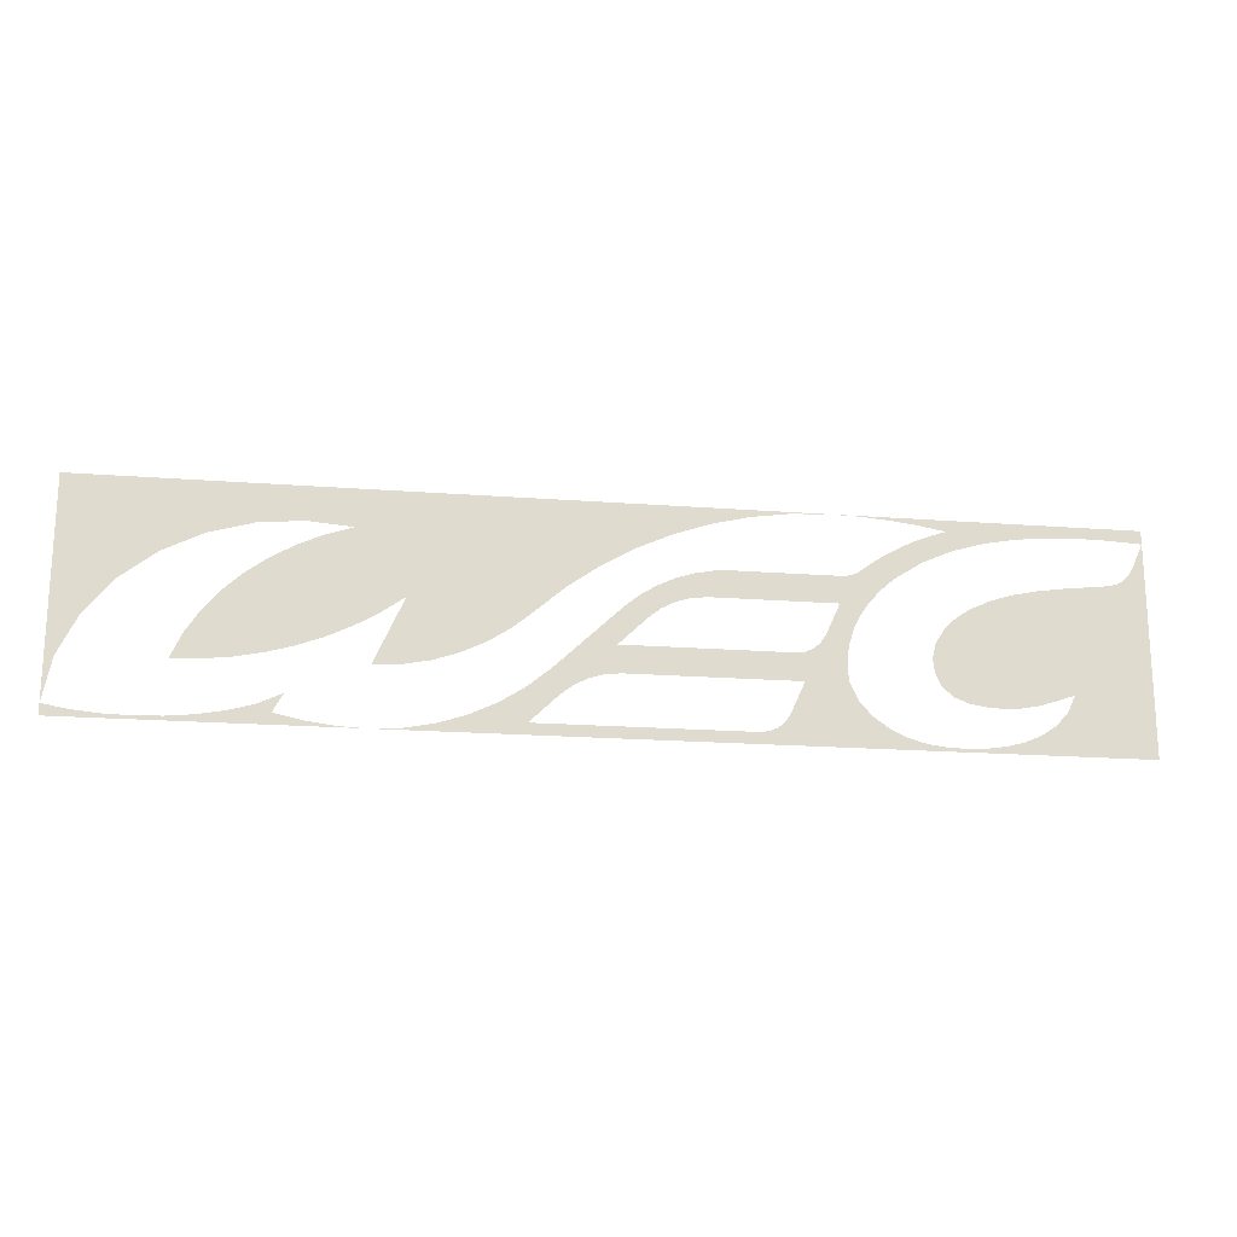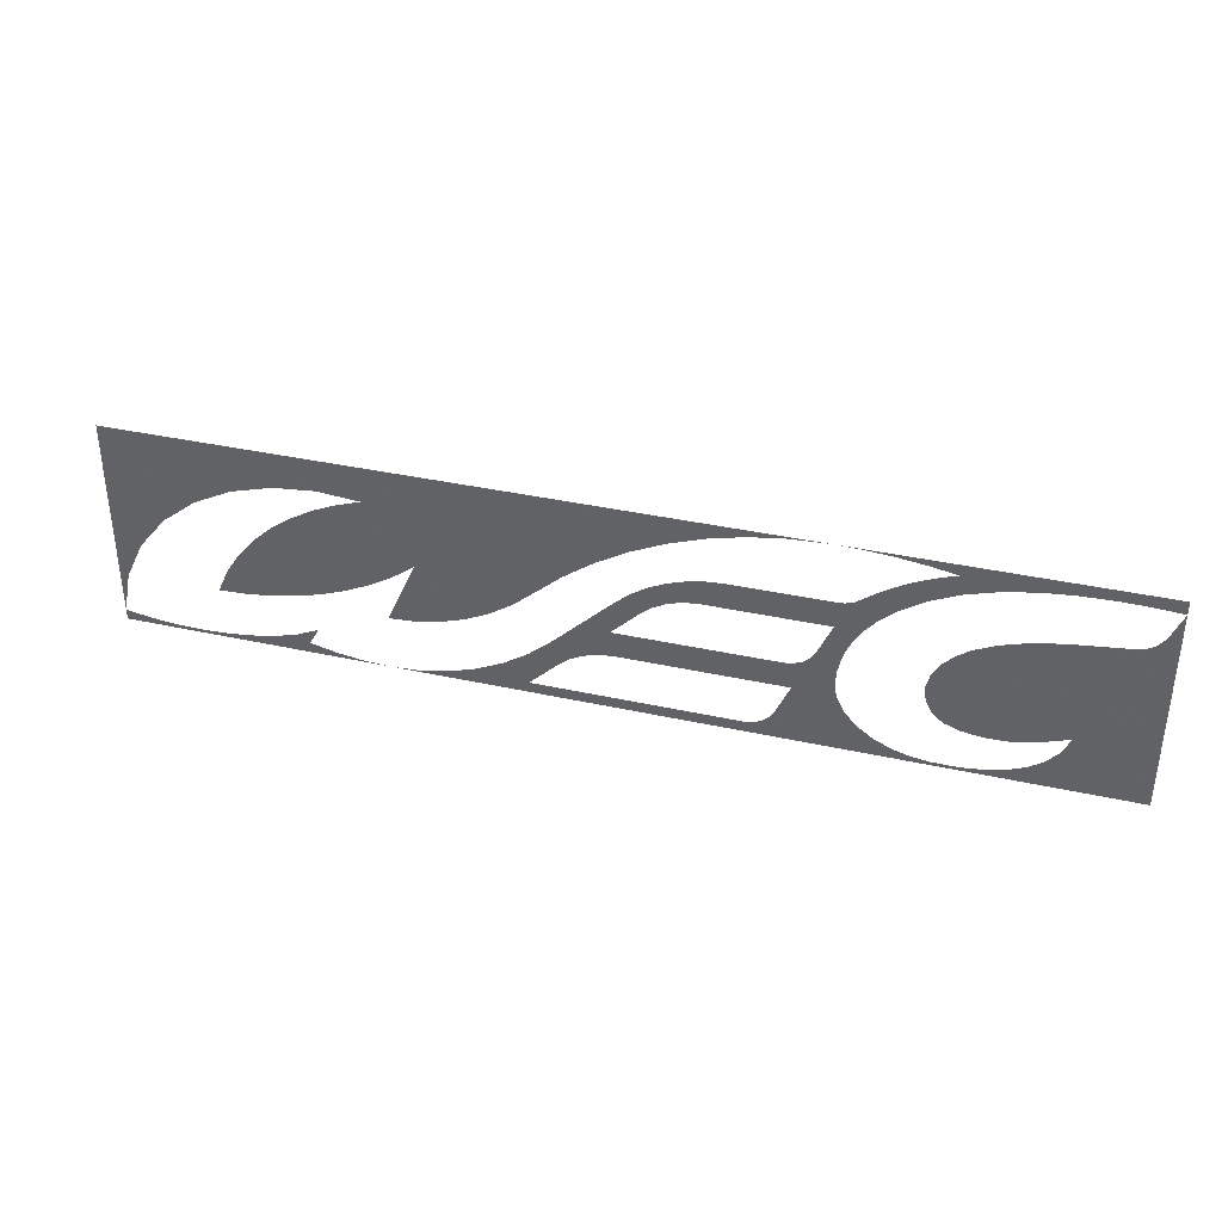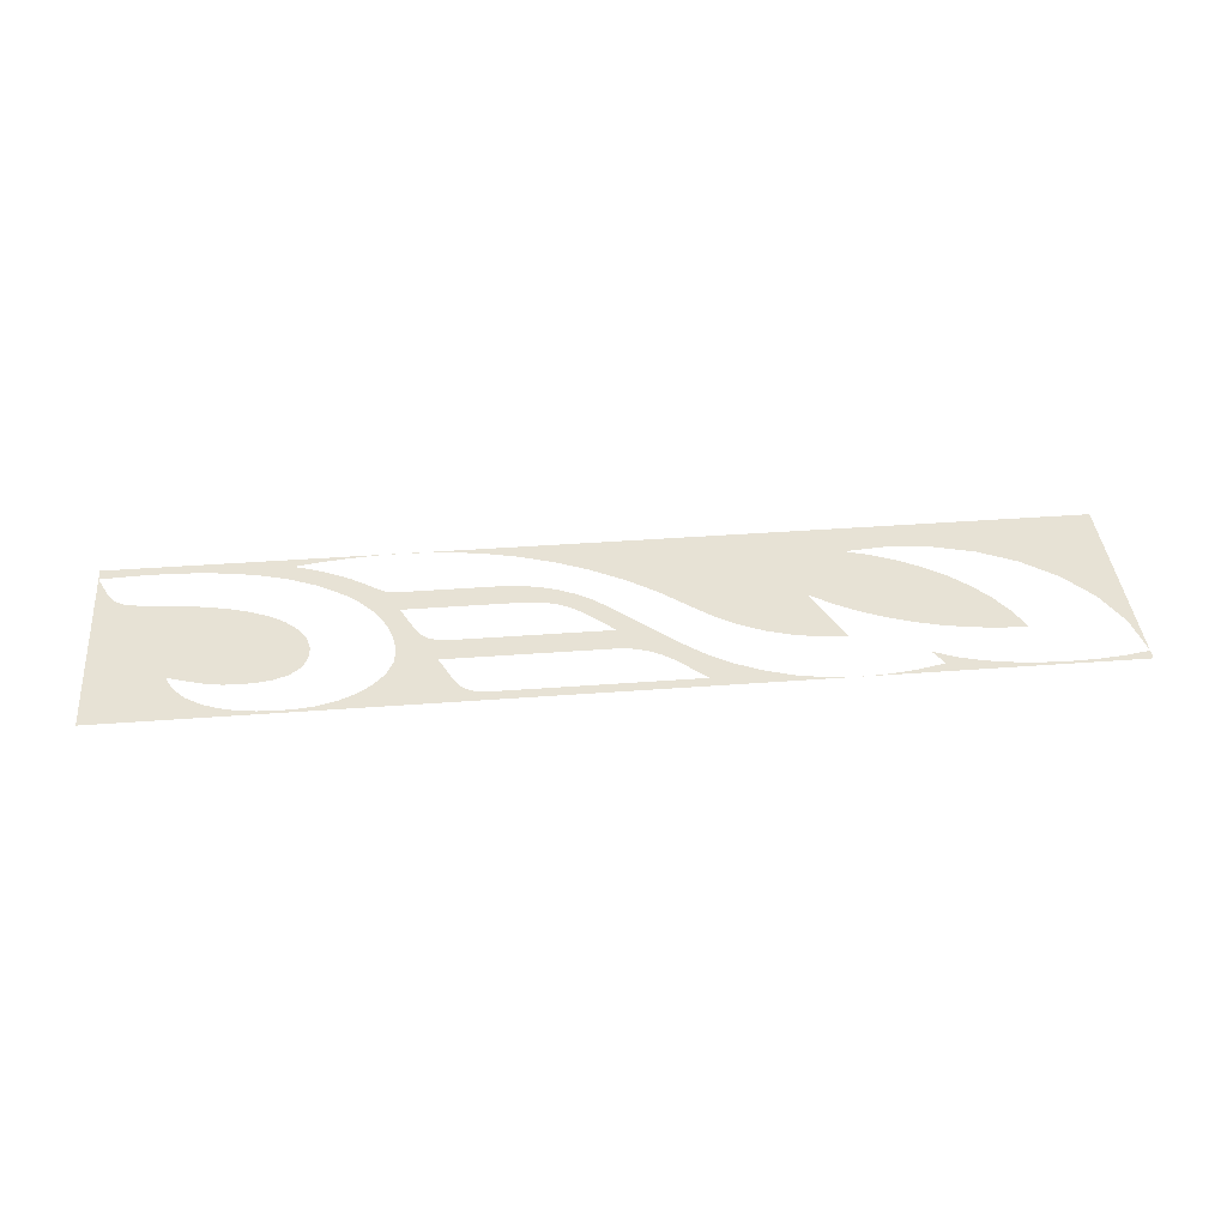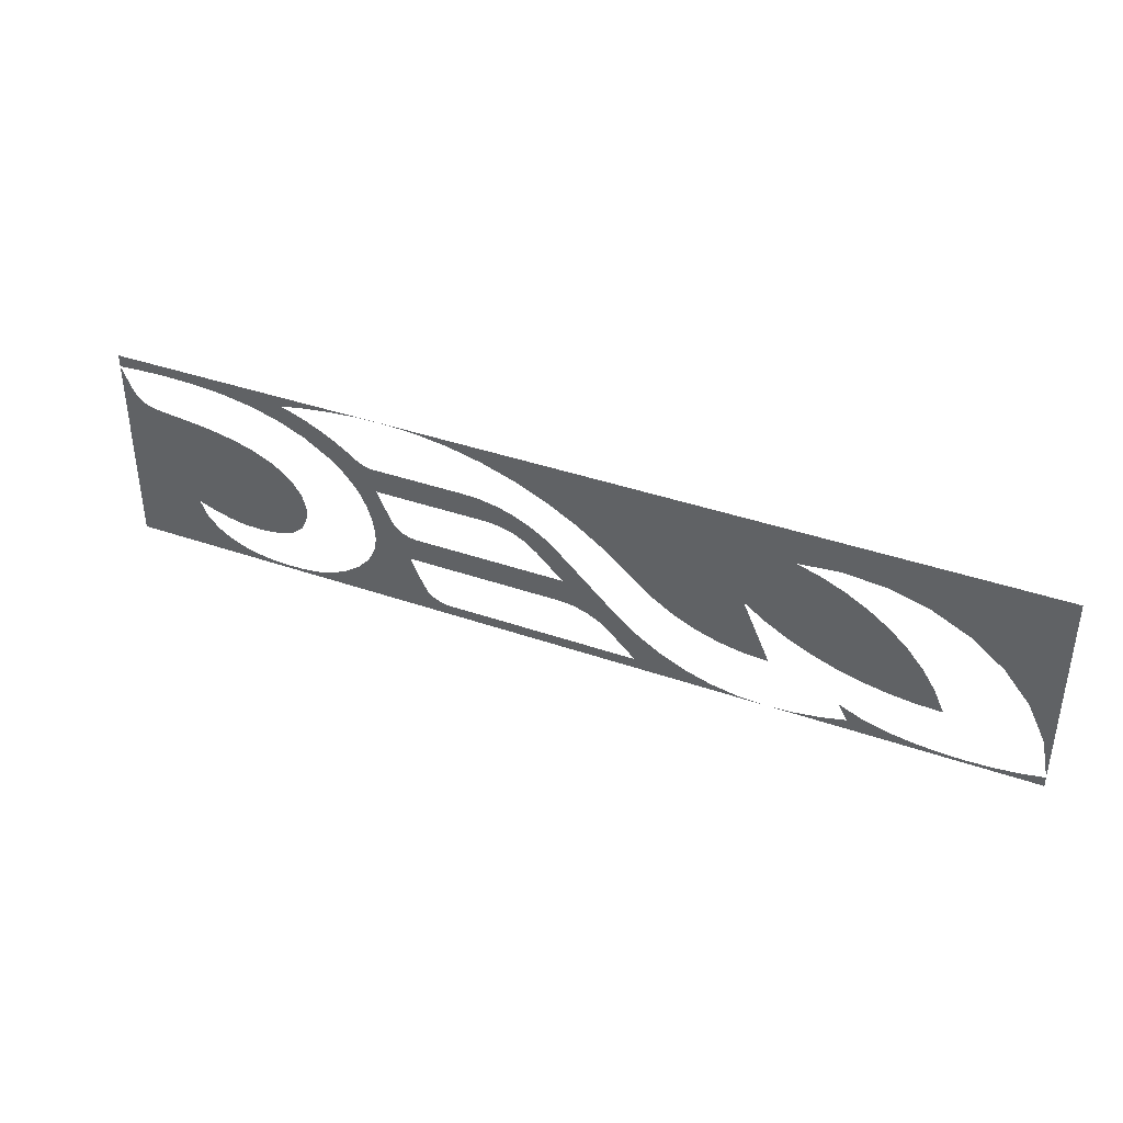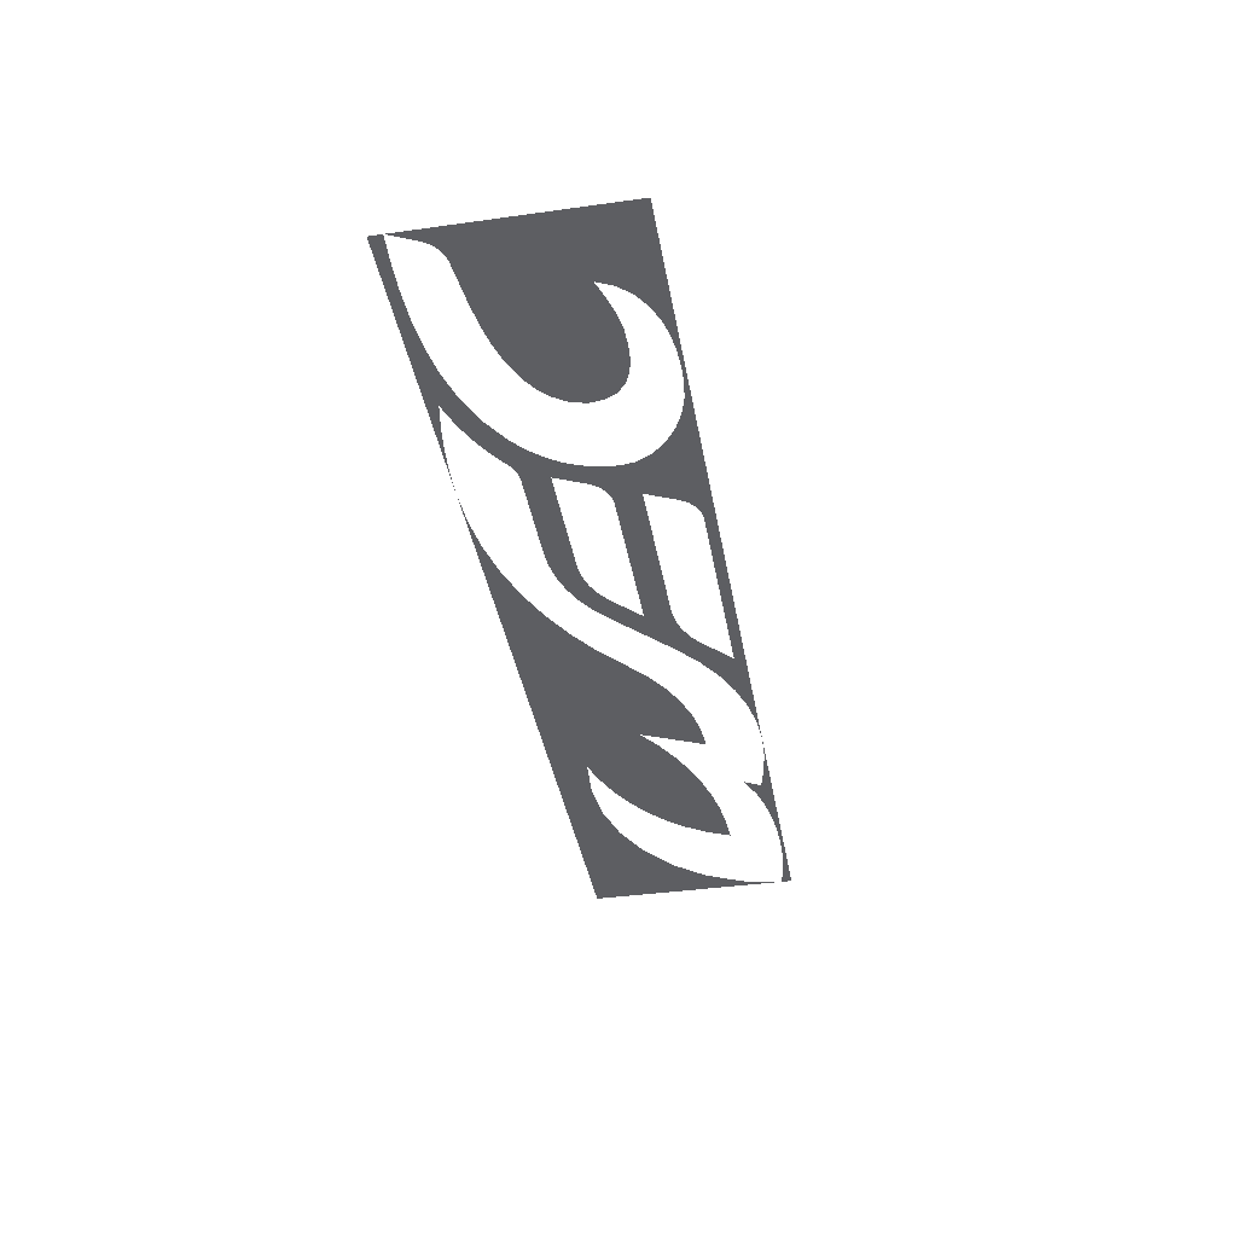
<metadata>
{"format":"obj","ext":"obj","renderer":"f3d","projection":"perspective","resolution":1024,"background":"white","views":[{"elev":-18.9,"azim":-8.3,"up":"+Z"},{"elev":36.4,"azim":16.2,"up":"+Z"},{"elev":40.1,"azim":174.7,"up":"+Y"},{"elev":39.0,"azim":-156.4,"up":"+Z"},{"elev":-39.0,"azim":99.9,"up":"+Y"}]}
</metadata>
<code>
v -1.115 0 0.25
v -1.115 0 -0.225
v -1.095 0 -0.1286
v -1.115 0 0.25
v -1.095 0 -0.1286
v -1.052 0 -0.04025
v -1.115 0 0.25
v -1.052 0 -0.04025
v -0.9892 0 0.03538
v -1.115 0 0.25
v -0.9892 0 0.03538
v -0.9114 0 0.09563
v -1.115 0 0.25
v -0.9114 0 0.09563
v -0.8233 0 0.1392
v -1.115 0 0.25
v -0.8233 0 0.1392
v -0.7285 0 0.1657
v -1.115 0 0.25
v -0.7285 0 0.1657
v -0.6306 0 0.175
v -1.115 0 0.25
v -0.6306 0 0.175
v -0.5325 0 0.167
v 0.3565 0 0.2461
v -1.115 0 0.25
v 0.3565 0 0.2461
v 0.44 0 0.25
v 1.115 0 0.25
v 0.44 0 0.25
v 0.5029 0 0.2484
v 1.115 0 0.25
v 0.5029 0 0.2484
v 0.5656 0 0.2437
v 1.115 0 0.25
v 0.5656 0 0.2437
v 0.628 0 0.2359
v 1.115 0 0.25
v 0.628 0 0.2359
v 0.69 0 0.225
v 1.115 0 0.25
v 0.69 0 0.225
v 0.8414 0 0.2159
v 0.9131 0 0.2228
v 1.115 0 0.25
v 0.9131 0 0.2228
v 0.985 0 0.225
v 1.115 0 0.25
v 0.985 0 0.225
v 1.028 0 0.2244
v 1.115 0 0.25
v 1.028 0 0.2244
v 1.072 0 0.2227
v 1.115 0 0.25
v 1.072 0 0.2227
v 1.115 0 0.22
v -0.5325 0 0.167
v -0.5884 0 0.1487
v -0.5274 0 -0.04099
v -0.4747 0 -0.01039
v -0.5325 0 0.167
v -0.4747 0 -0.01039
v -0.425 0 0.025
v -0.5325 0 0.167
v -0.425 0 0.025
v -0.2628 0 -0.06108
v -0.2129 0 -0.02905
v -0.5325 0 0.167
v -0.2129 0 -0.02905
v -0.1675 0 0.009035
v -0.5325 0 0.167
v -0.1675 0 0.009035
v -0.104 0 0.06342
v -0.5325 0 0.167
v -0.104 0 0.06342
v -0.03558 0 0.1116
v -0.5325 0 0.167
v -0.03558 0 0.1116
v 0.03703 0 0.1531
v -0.5325 0 0.167
v 0.03703 0 0.1531
v 0.1132 0 0.1876
v -0.5325 0 0.167
v 0.1132 0 0.1876
v 0.1923 0 0.2147
v -0.5325 0 0.167
v 0.1923 0 0.2147
v 0.2737 0 0.2343
v -0.5325 0 0.167
v 0.2737 0 0.2343
v 0.3565 0 0.2461
v -0.88 0 -0.125
v -0.8191 0 -0.1227
v -0.8235 0 -0.02208
v -0.8555 0 -0.07147
v -0.7852 0 0.02255
v -0.8235 0 -0.02208
v -0.8191 0 -0.1227
v -0.7585 0 -0.1157
v -0.7852 0 0.02255
v -0.7585 0 -0.1157
v -0.6986 0 -0.1041
v -0.7415 0 0.06205
v -0.6936 0 0.09625
v -0.7415 0 0.06205
v -0.6986 0 -0.1041
v -0.6399 0 -0.08782
v -0.6936 0 0.09625
v -0.6399 0 -0.08782
v -0.5826 0 -0.06678
v -0.6424 0 0.1251
v -0.5884 0 0.1487
v -0.6424 0 0.1251
v -0.5826 0 -0.06678
v -0.5274 0 -0.04099
v -0.425 0 0.025
v -0.49 0 -0.12
v -0.4308 0 -0.1162
v -0.3726 0 -0.105
v -0.425 0 0.025
v -0.3726 0 -0.105
v -0.3163 0 -0.08654
v -0.2628 0 -0.06108
v 0.69 0 0.225
v 0.7706 0 0.2031
v 0.8414 0 0.2159
v 0.69 0 0.225
v 0.7015 0 0.1829
v 0.7706 0 0.2031
v 0.69 0 0.225
v 0.6356 0 0.1539
v 0.7015 0 0.1829
v 0.69 0 0.225
v 0.575 0 0.115
v 0.6356 0 0.1539
v 0.4573 0 0.055
v 0.4733 0 0.116
v 0.4617 0 0.115
v 0.185 0 0.055
v 0.4573 0 0.055
v 0.4846 0 0.1189
v 0.4733 0 0.116
v 0.4573 0 0.055
v 0.4953 0 0.1236
v 0.4846 0 0.1189
v 0.4573 0 0.055
v 0.505 0 0.13
v 0.4953 0 0.1236
v 0.4573 0 0.055
v 0.5624 0 0.1695
v 0.5331 0 0.1507
v 0.505 0 0.13
v 0.4573 0 0.055
v 0.6244 0 0.2014
v 0.5929 0 0.1864
v 0.5624 0 0.1695
v 0.4573 0 0.055
v 0.69 0 0.225
v 0.6568 0 0.2142
v 0.6244 0 0.2014
v 0.4573 0 0.055
v 0.5429 0 0.08707
v 0.575 0 0.115
v 0.69 0 0.225
v 0.4573 0 0.055
v 0.515 0 0.055
v 0.5429 0 0.08707
v 0.4573 0 0.055
v 0.4987 0 0.02982
v 0.515 0 0.055
v 0.4573 0 0.055
v 0.4259 0 -0.01396
v 0.4856 0 0.002825
v 0.4987 0 0.02982
v 0.185 0 0.055
v 0.4617 0 0.115
v 0.2369 0 0.115
v 0.1953 0 0.1124
v 0.185 0 0.055
v 0.1953 0 0.1124
v 0.1544 0 0.1046
v 0.1508 0 0.05174
v 0.1179 0 0.04206
v 0.1508 0 0.05174
v 0.1544 0 0.1046
v 0.1148 0 0.09168
v 0.1179 0 0.04206
v 0.1148 0 0.09168
v 0.07719 0 0.07392
v 0.08746 0 0.02631
v 0.06053 0 0.005075
v 0.08746 0 0.02631
v 0.07719 0 0.07392
v 0.04206 0 0.05158
v 0.06053 0 0.005075
v 0.04206 0 0.05158
v 0.01 0 0.025
v -0.00227 0 -0.055
v -0.00227 0 -0.055
v 0.01 0 0.025
v -0.1307 0 -0.1075
v -0.00227 0 -0.055
v -0.1307 0 -0.1075
v -0.1172 0 -0.1649
v -0.09026 0 -0.1437
v -0.00227 0 -0.055
v -0.09026 0 -0.1437
v -0.0598 0 -0.1279
v -0.00227 0 -0.055
v -0.0598 0 -0.1279
v -0.0269 0 -0.1183
v -0.00227 0 -0.055
v -0.0269 0 -0.1183
v 0.00723 0 -0.115
v 0.3622 0 -0.055
v 0.38 0 -0.115
v 0.382 0 -0.05215
v 0.3622 0 -0.055
v 0.00723 0 -0.115
v 0.38 0 -0.115
v 0.4001 0 -0.04385
v 0.382 0 -0.05215
v 0.38 0 -0.115
v 0.4152 0 -0.03077
v 0.4001 0 -0.04385
v 0.38 0 -0.115
v 0.4856 0 0.002825
v 0.4259 0 -0.01396
v 0.4152 0 -0.03077
v 0.38 0 -0.115
v 0.4759 0 -0.02559
v 0.4856 0 0.002825
v 0.38 0 -0.115
v 0.47 0 -0.055
v 0.4759 0 -0.02559
v 0.38 0 -0.115
v 0.4683 0 -0.08513
v 0.47 0 -0.055
v 0.38 0 -0.115
v 0.4725 0 -0.115
v 0.4683 0 -0.08513
v 0.38 0 -0.115
v 0.4904 0 -0.1525
v 0.4725 0 -0.115
v 0.38 0 -0.115
v 0.5184 0 -0.1833
v 0.4904 0 -0.1525
v 0.38 0 -0.115
v 0.3487 0 -0.184
v 0.5524 0 -0.2073
v 0.5184 0 -0.1833
v 0.945 0 -0.12
v 1.035 0 0.1225
v 0.9829 0 0.1166
v 0.945 0 -0.12
v 0.9829 0 0.1166
v 0.9308 0 0.1108
v 0.8789 0 0.1033
v 0.945 0 -0.12
v 0.8789 0 0.1033
v 0.8276 0 0.09251
v 0.7775 0 0.07706
v 0.945 0 -0.12
v 0.7775 0 0.07706
v 0.73 0 0.055
v 0.7006 0 0.03482
v 0.945 0 -0.12
v 0.7006 0 0.03482
v 0.6752 0 0.00975
v 0.656 0 -0.02034
v 0.945 0 -0.12
v 0.656 0 -0.02034
v 0.6475 0 -0.055
v 0.6512 0 -0.08647
v 0.945 0 -0.12
v 0.6512 0 -0.08647
v 0.665 0 -0.115
v 0.6901 0 -0.1358
v 0.945 0 -0.12
v 0.6901 0 -0.1358
v 0.7205 0 -0.1474
v 0.7525 0 -0.153
v 0.945 0 -0.12
v 0.7525 0 -0.153
v 0.785 0 -0.155
v 0.8262 0 -0.1535
v 0.945 0 -0.12
v 0.8262 0 -0.1535
v 0.8667 0 -0.1459
v 0.9062 0 -0.1339
v 0.3379 0 -0.2008
v 0.59 0 -0.225
v 0.5524 0 -0.2073
v 0.3487 0 -0.184
v 0.3379 0 -0.2008
v 0.3228 0 -0.2139
v 0.6307 0 -0.2364
v 0.59 0 -0.225
v -0.6775 0 -0.225
v -0.655 0 -0.185
v -0.7084 0 -0.2094
v -0.6775 0 -0.225
v -0.7084 0 -0.2094
v -0.765 0 -0.225
v -0.6775 0 -0.225
v -0.765 0 -0.225
v -0.8229 0 -0.235
v -0.6775 0 -0.225
v -0.8229 0 -0.235
v -0.8813 0 -0.2407
v -0.6158 0 -0.2389
v -0.18 0 -0.225
v -0.1172 0 -0.1649
v -0.1307 0 -0.1075
v -0.1815 0 -0.1496
v -0.18 0 -0.225
v -0.1815 0 -0.1496
v -0.2371 0 -0.185
v -0.18 0 -0.225
v -0.2371 0 -0.185
v -0.2968 0 -0.2131
v -0.18 0 -0.225
v -0.2968 0 -0.2131
v -0.3594 0 -0.2335
v -0.18 0 -0.225
v -0.3594 0 -0.2335
v -0.4242 0 -0.2459
v 0.2849 0 -0.225
v 0.6307 0 -0.2364
v 0.3228 0 -0.2139
v 0.3047 0 -0.2222
v 0.6307 0 -0.2364
v 0.3047 0 -0.2222
v 0.2849 0 -0.225
v 0.6307 0 -0.2364
v 0.2849 0 -0.225
v -0.4242 0 -0.2459
v -0.49 0 -0.25
v 0.6307 0 -0.2364
v -0.49 0 -0.25
v 0.6727 0 -0.2417
v -1.115 0 -0.25
v -1.057 0 -0.235
v -1.115 0 -0.225
v -1.115 0 -0.25
v -0.9987 0 -0.2407
v -1.057 0 -0.235
v -1.115 0 -0.25
v -0.94 0 -0.2425
v -0.9987 0 -0.2407
v -1.115 0 -0.25
v -0.6158 0 -0.2389
v -0.8813 0 -0.2407
v -0.94 0 -0.2425
v -1.115 0 -0.25
v -0.5532 0 -0.2472
v -0.6158 0 -0.2389
v -1.115 0 -0.25
v -0.49 0 -0.25
v -0.5532 0 -0.2472
v -0.49 0 -0.25
v 0.715 0 -0.2425
v 0.6727 0 -0.2417
v -0.49 0 -0.25
v 1.115 0 -0.25
v 0.715 0 -0.2425
v 1.115 0 -0.25
v 1.115 0 0.22
v 1.089 0 0.1629
v 1.115 0 -0.25
v 1.089 0 0.1629
v 1.08 0 0.1479
v 1.115 0 -0.25
v 1.08 0 0.1479
v 1.067 0 0.1357
v 1.115 0 -0.25
v 1.067 0 0.1357
v 1.052 0 0.1271
v 1.115 0 -0.25
v 1.052 0 0.1271
v 1.035 0 0.1225
v 0.945 0 -0.12
v 0.945 0 -0.12
v 0.9279 0 -0.1567
v 1.115 0 -0.25
v 1.115 0 -0.25
v 0.9279 0 -0.1567
v 0.9009 0 -0.1868
v 1.115 0 -0.25
v 0.9009 0 -0.1868
v 0.8673 0 -0.2093
v 1.115 0 -0.25
v 0.8673 0 -0.2093
v 0.83 0 -0.225
v 1.115 0 -0.25
v 0.83 0 -0.225
v 0.7924 0 -0.2348
v 1.115 0 -0.25
v 0.7924 0 -0.2348
v 0.7538 0 -0.2403
v 1.115 0 -0.25
v 0.7538 0 -0.2403
v 0.715 0 -0.2425
g mesh19142
f 1 2 3
f 4 5 6
f 7 8 9
f 10 11 12
f 13 14 15
f 16 17 18
f 19 20 21
f 22 23 24
f 24 25 22
f 26 27 28
f 29 30 31
f 32 33 34
f 35 36 37
f 38 39 40
f 41 42 43
f 43 44 41
f 45 46 47
f 48 49 50
f 51 52 53
f 54 55 56
f 57 58 59
f 59 60 57
f 61 62 63
f 64 65 66
f 66 67 64
f 68 69 70
f 71 72 73
f 74 75 76
f 77 78 79
f 80 81 82
f 83 84 85
f 86 87 88
f 89 90 91
f 92 93 94
f 94 95 92
f 96 97 98
f 98 99 96
f 100 101 102
f 102 103 100
f 104 105 106
f 106 107 104
f 108 109 110
f 110 111 108
f 112 113 114
f 114 115 112
f 116 117 118
f 118 119 116
f 120 121 122
f 122 123 120
f 124 125 126
f 127 128 129
f 130 131 132
f 133 134 135
f 136 137 138
f 138 139 136
f 140 141 142
f 143 144 145
f 146 147 148
f 149 150 151
f 151 152 149
f 153 154 155
f 155 156 153
f 157 158 159
f 159 160 157
f 161 162 163
f 163 164 161
f 165 166 167
f 168 169 170
f 171 172 173
f 173 174 171
f 175 176 177
f 177 178 175
f 179 180 181
f 181 182 179
f 183 184 185
f 185 186 183
f 187 188 189
f 189 190 187
f 191 192 193
f 193 194 191
f 195 196 197
f 197 198 195
f 199 200 201
f 202 203 204
f 204 205 202
f 206 207 208
f 209 210 211
f 212 213 214
f 214 215 212
f 216 217 218
f 218 219 216
f 220 221 222
f 223 224 225
f 226 227 228
f 228 229 226
f 230 231 232
f 233 234 235
f 236 237 238
f 239 240 241
f 242 243 244
f 245 246 247
f 248 249 250
f 250 251 248
f 252 253 254
f 255 256 257
f 257 258 255
f 259 260 261
f 261 262 259
f 263 264 265
f 265 266 263
f 267 268 269
f 269 270 267
f 271 272 273
f 273 274 271
f 275 276 277
f 277 278 275
f 279 280 281
f 281 282 279
f 283 284 285
f 285 286 283
f 287 288 289
f 289 290 287
f 291 292 293
f 293 294 291
f 295 296 297
f 297 298 295
f 299 300 301
f 302 303 304
f 305 306 307
f 308 309 310
f 310 311 308
f 312 313 314
f 314 315 312
f 316 317 318
f 319 320 321
f 322 323 324
f 325 326 327
f 327 328 325
f 329 330 331
f 332 333 334
f 335 336 337
f 337 338 335
f 339 340 341
f 342 343 344
f 345 346 347
f 348 349 350
f 351 352 353
f 353 354 351
f 355 356 357
f 358 359 360
f 361 362 363
f 364 365 366
f 367 368 369
f 370 371 372
f 373 374 375
f 376 377 378
f 379 380 381
f 381 382 379
f 383 384 385
f 386 387 388
f 389 390 391
f 392 393 394
f 395 396 397
f 398 399 400
f 401 402 403

</code>
